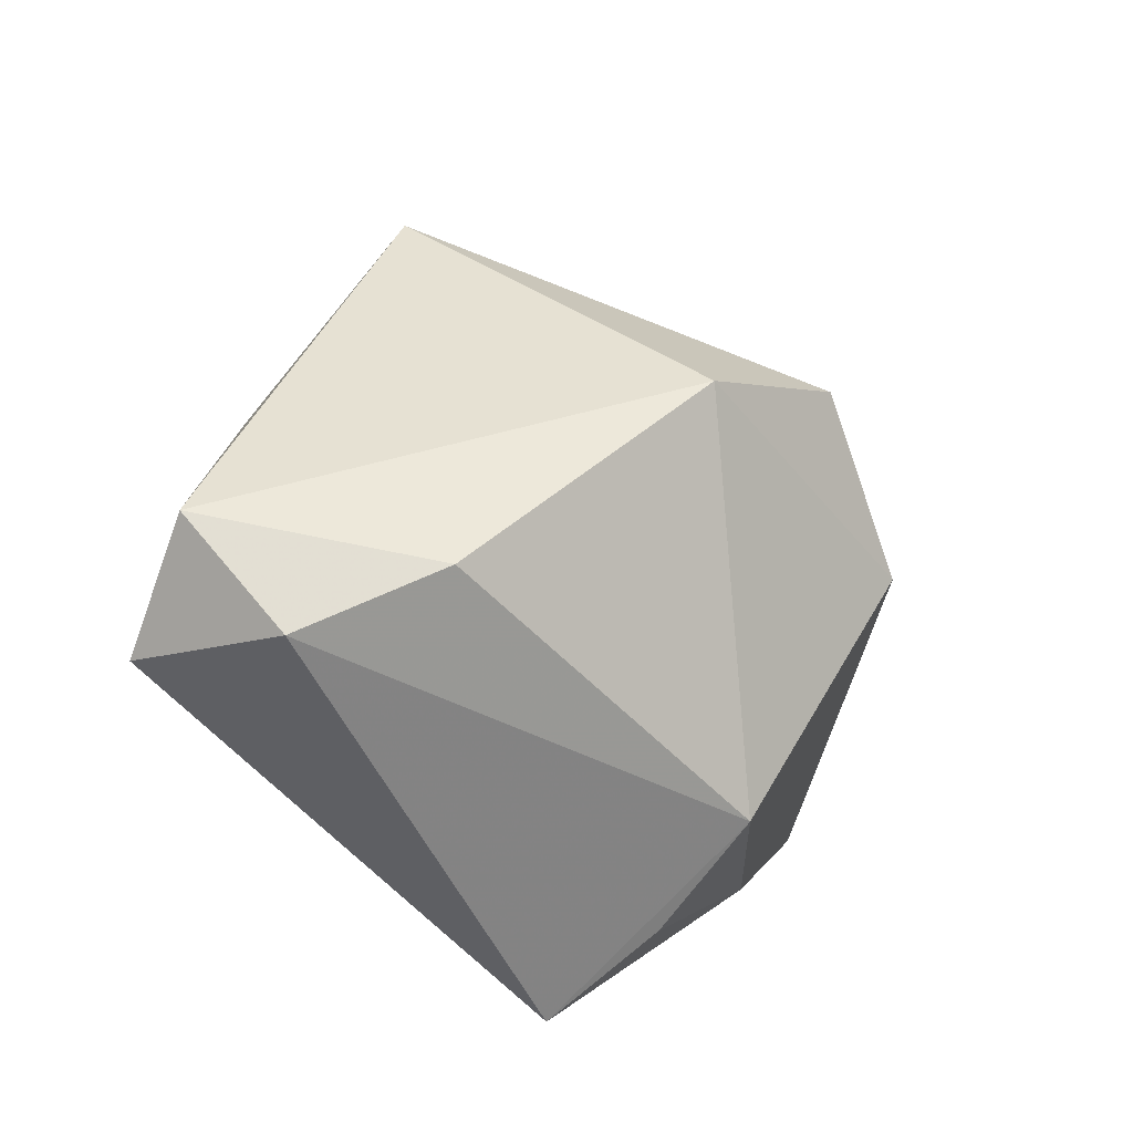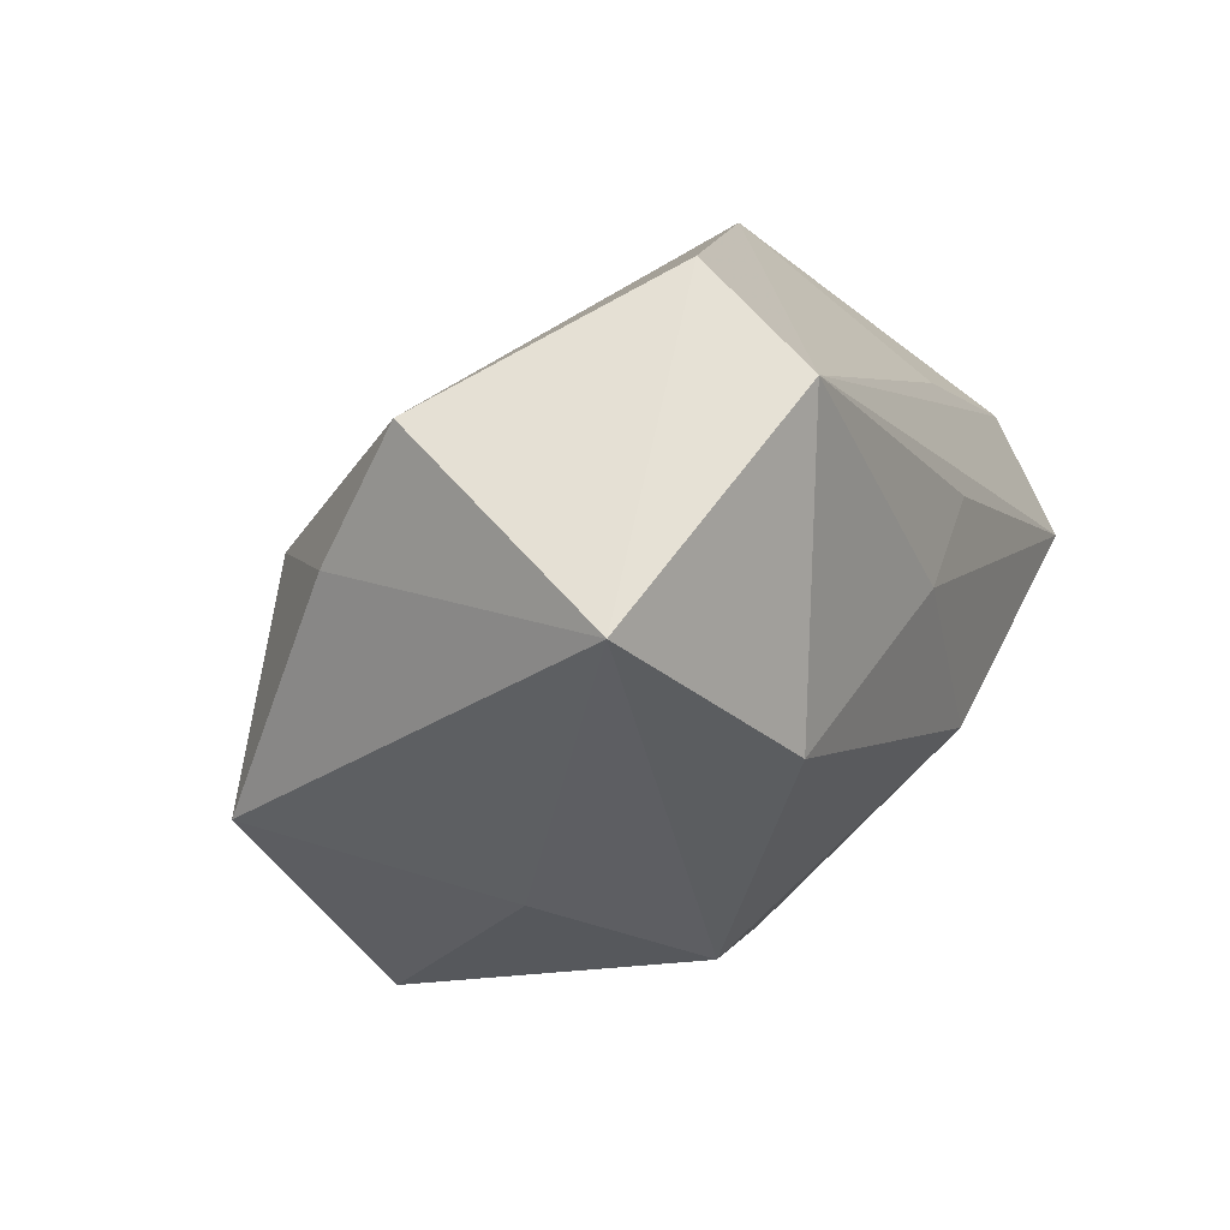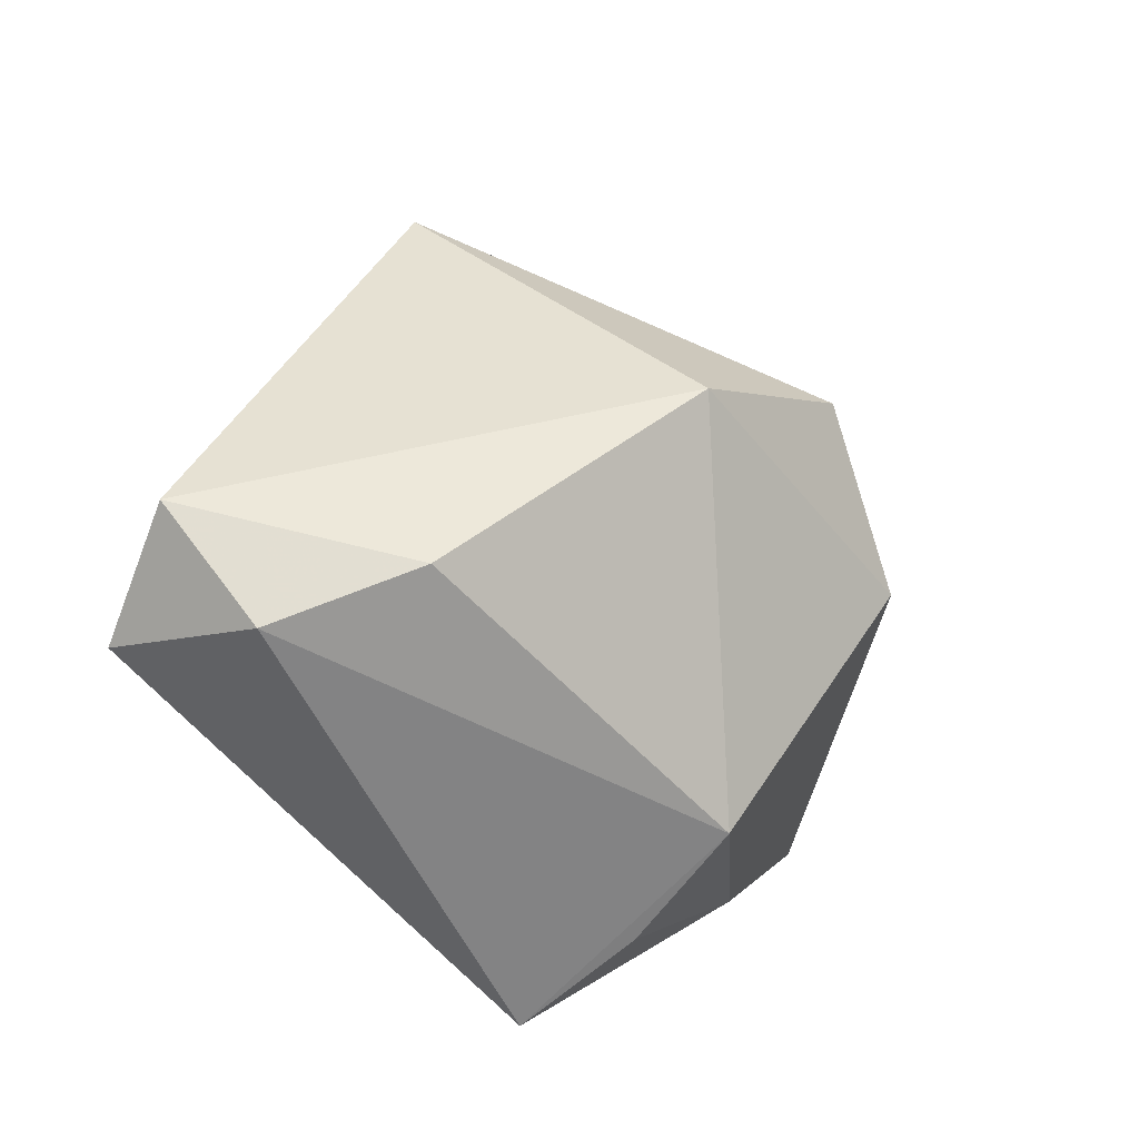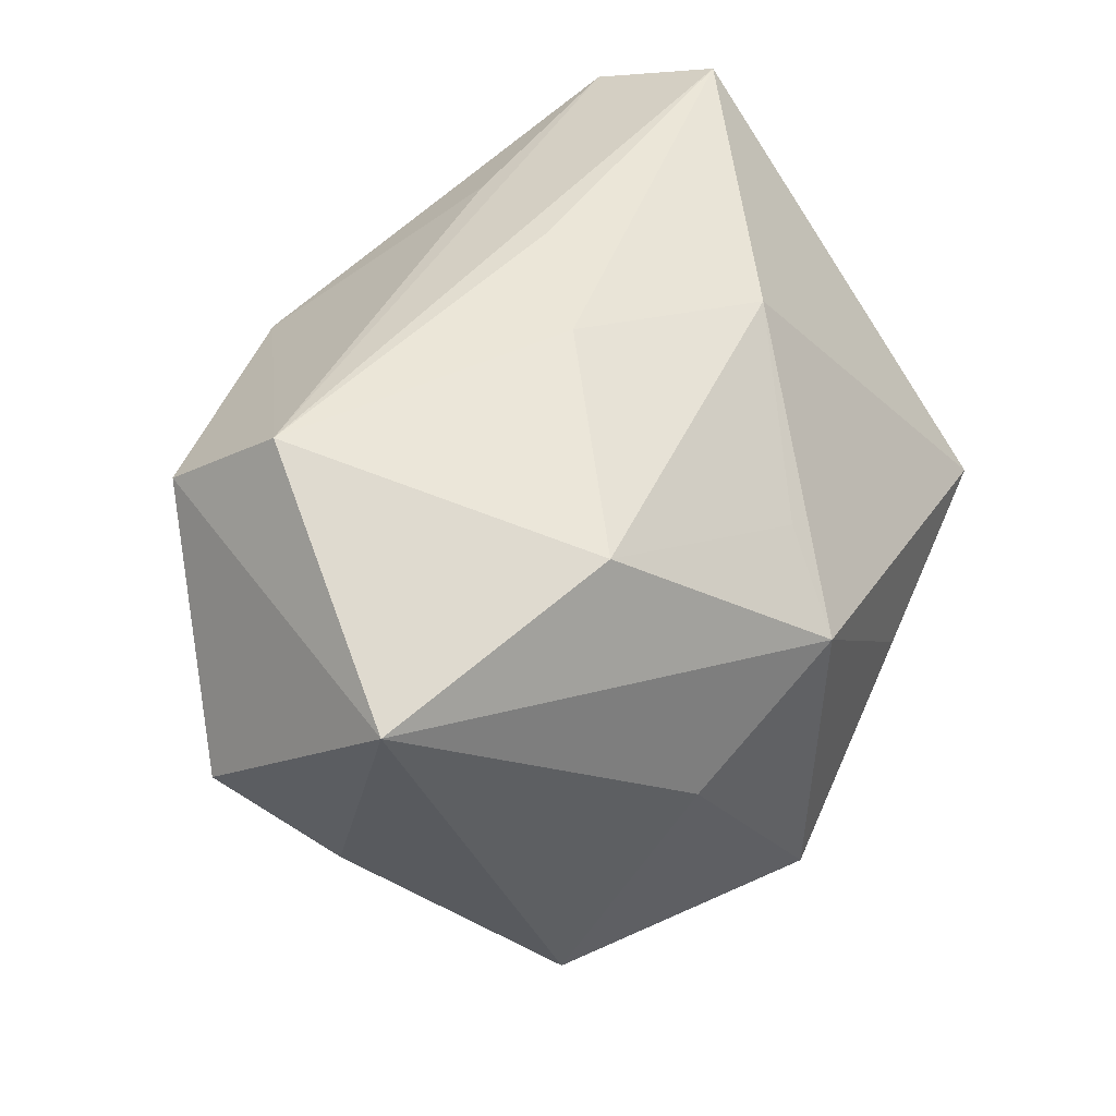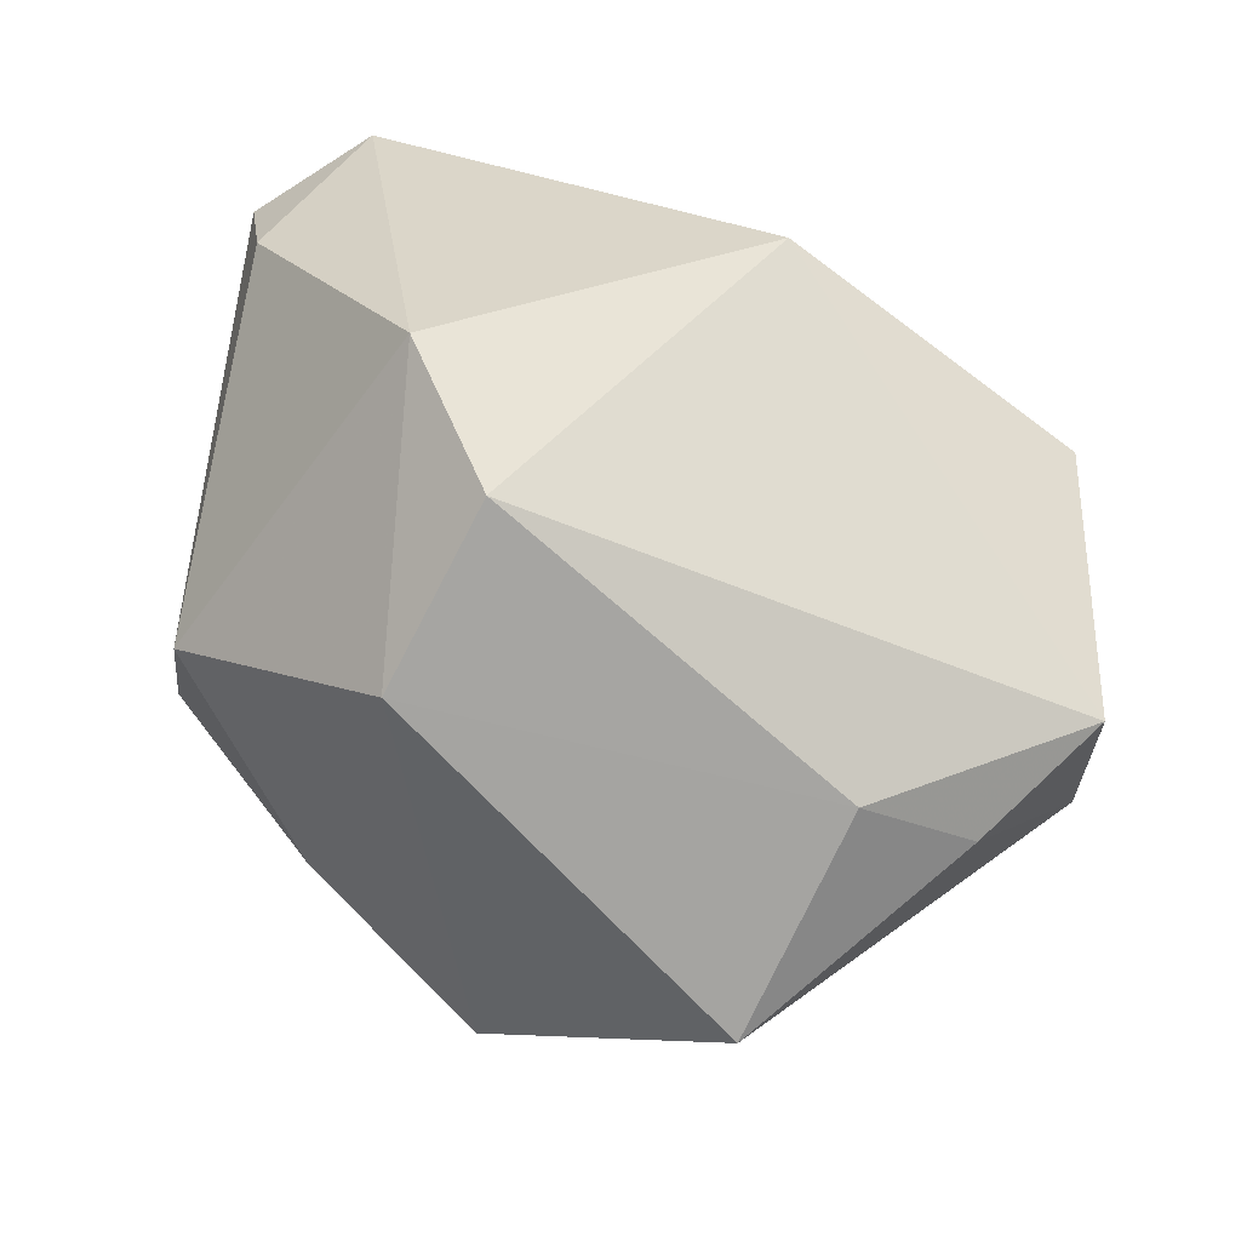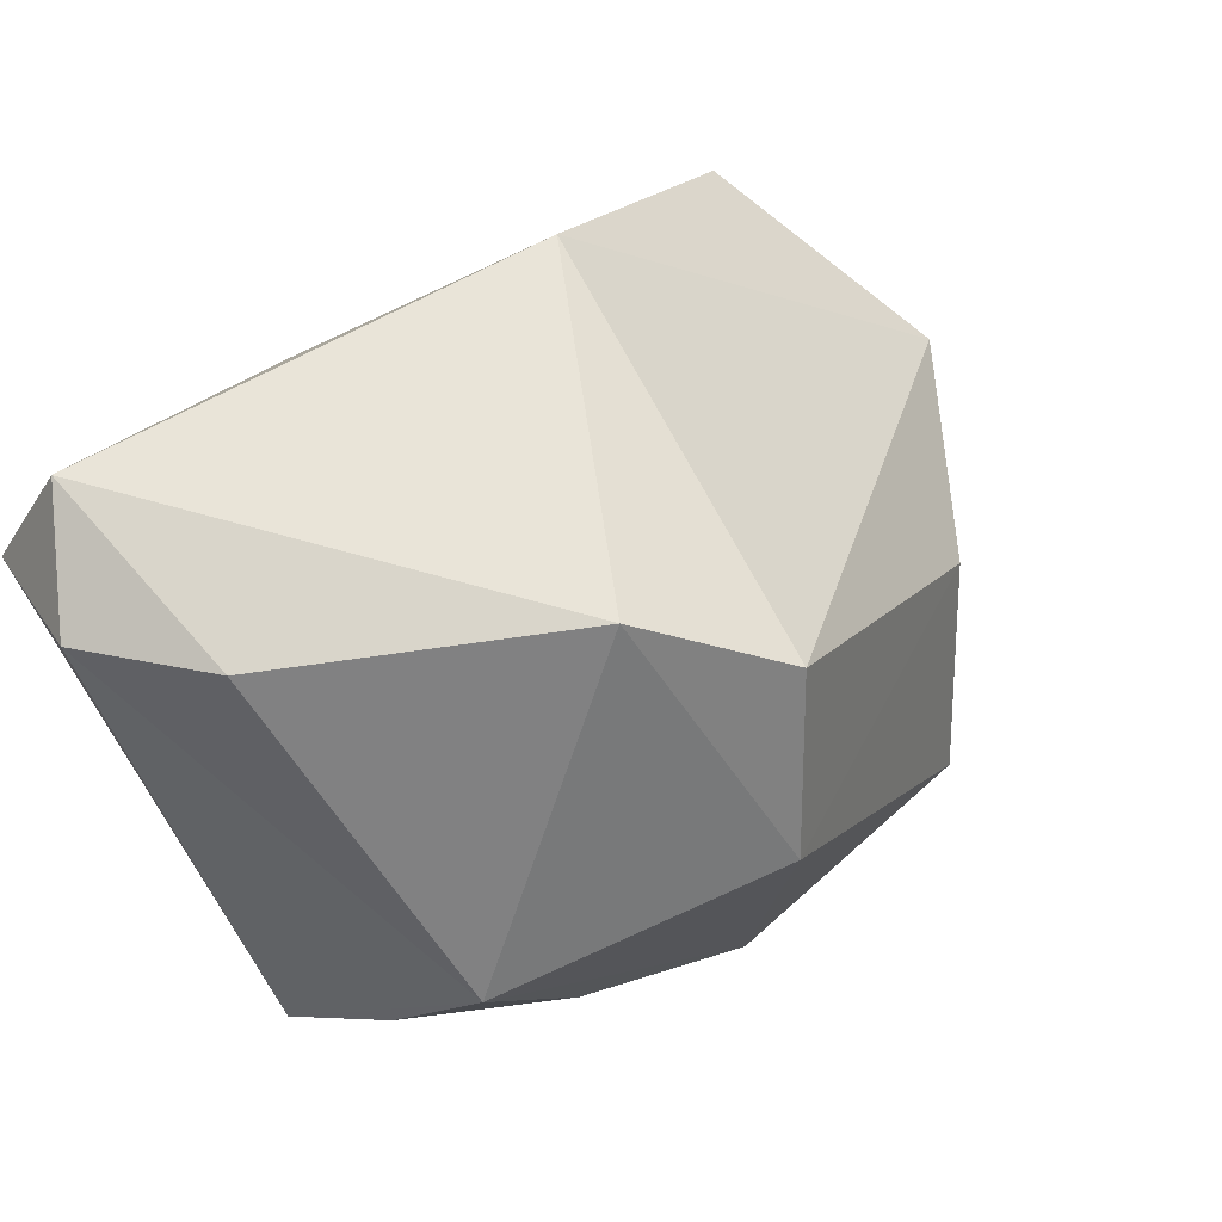
<metadata>
{"format":"obj","ext":"obj","renderer":"f3d","projection":"perspective","resolution":1024,"background":"white","views":[{"elev":38.7,"azim":96.4,"up":"+Y"},{"elev":-23.6,"azim":-66.4,"up":"+Y"},{"elev":38.8,"azim":99.8,"up":"+Y"},{"elev":41.0,"azim":-43.1,"up":"+Z"},{"elev":29.9,"azim":-159.1,"up":"+Y"},{"elev":60.5,"azim":135.8,"up":"+Y"}]}
</metadata>
<code>
v -0.01215 0.02977 0.01307
v 0.01897 -0.01966 -0.02118
v 0.03147 0.02977 0.02339
v -0.01725 -0.02245 0.01943
v 0.00158 -0.03027 -0.02532
v 0.03922 0.02459 0.01395
v -0.01294 -0.02964 -0.006116
v -0.0227 -0.02246 -0.02789
v -0.03298 0.001273 0.02693
v 0.03242 0.02712 0.001949
v 0.009386 0.02977 -0.01627
v -0.03756 -0.009373 -0.01209
v -0.04061 -0.02055 0.01319
v -0.0369 0.01128 0.01891
v 0.003347 0.007549 0.02746
v 0.004128 -0.02369 0.01156
v 0.001448 -0.03152 0.004647
v 0.01534 -0.008772 0.02262
v 0.02998 -0.000127 -0.0217
v -0.004066 -0.00397 0.02644
v 0.005155 0.006777 -0.03271
v 0.03605 0.018 0.02746
v 0.02 -0.02444 -0.01225
v -0.04516 -0.002097 -0.001967
v 0.03429 -0.009547 -0.01467
v 0.03912 -0.01676 -0.005633
v 0.008407 0.02196 0.02367
v -0.001132 0.02215 -0.02601
v -0.02962 -0.003016 -0.02
f 28 1 11
f 3 22 6
f 3 11 1
f 1 27 3
f 24 13 14
f 14 1 24
f 28 29 24
f 24 1 28
f 21 5 8
f 21 29 28
f 8 29 21
f 28 11 21
f 7 13 8
f 8 5 7
f 17 13 7
f 7 5 17
f 9 1 14
f 9 27 1
f 14 13 9
f 22 3 9
f 9 3 27
f 22 20 18
f 18 16 17
f 12 29 8
f 12 24 29
f 8 13 12
f 13 24 12
f 6 22 26
f 22 18 26
f 26 18 17
f 19 21 11
f 6 26 19
f 5 21 19
f 15 20 22
f 22 9 15
f 15 9 20
f 16 18 4
f 4 18 20
f 4 13 17
f 17 16 4
f 4 9 13
f 20 9 4
f 17 5 23
f 23 26 17
f 5 26 23
f 6 19 10
f 10 19 11
f 10 3 6
f 11 3 10
f 2 26 5
f 5 19 2
f 25 19 26
f 26 2 25
f 25 2 19

</code>
